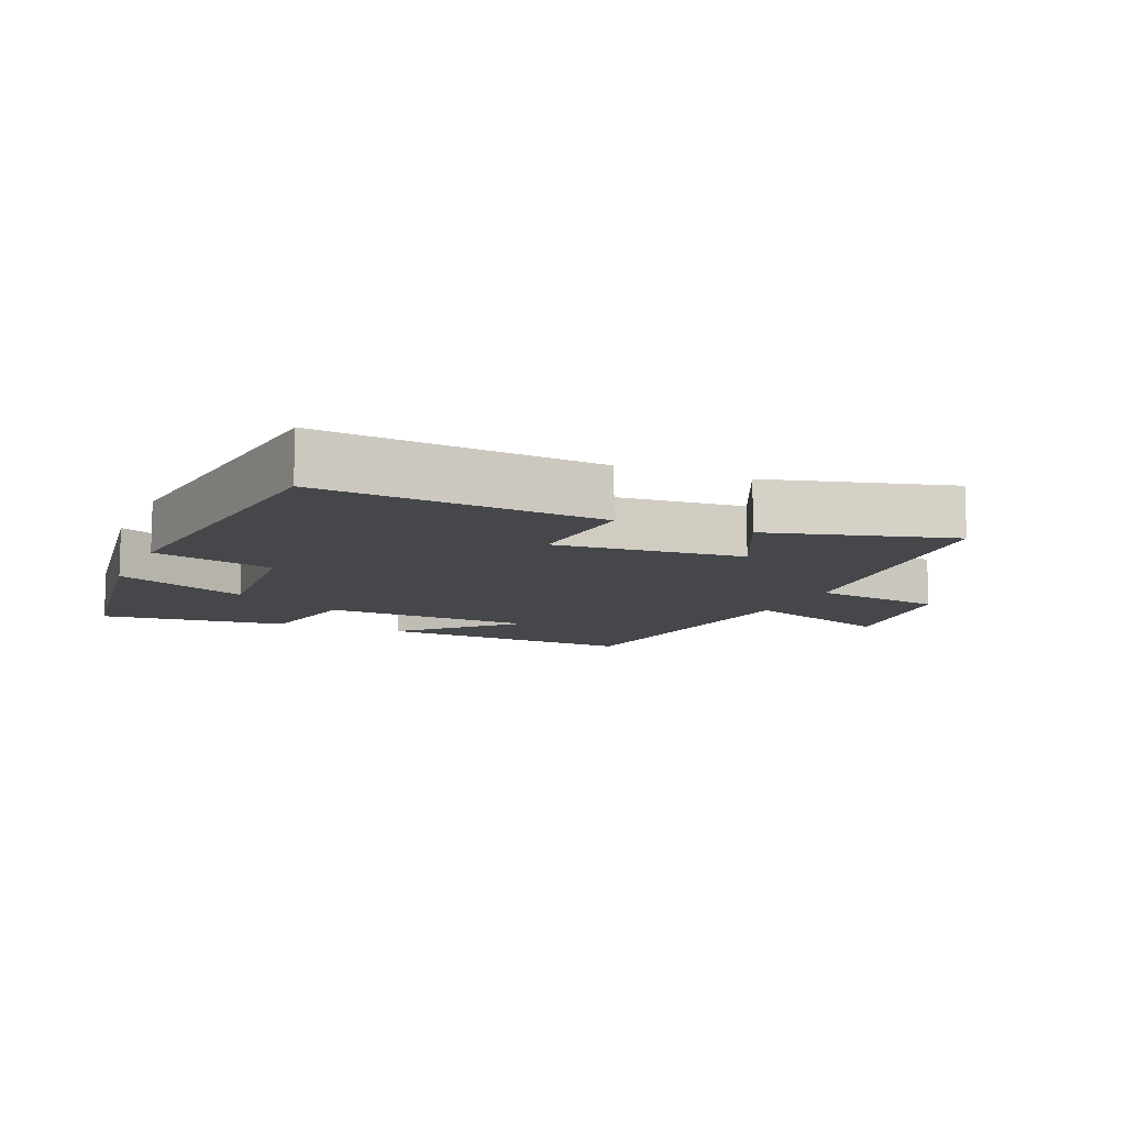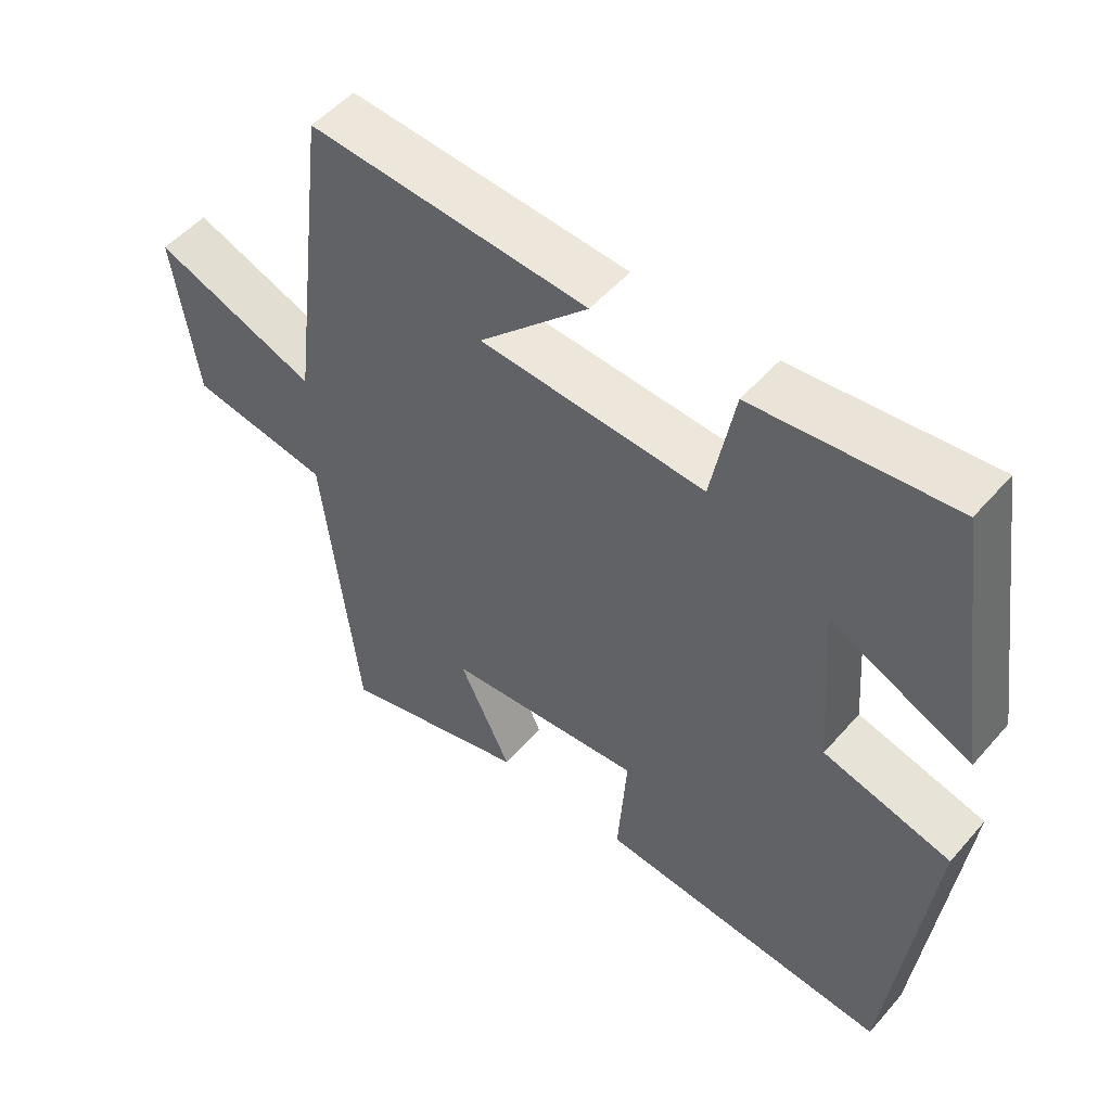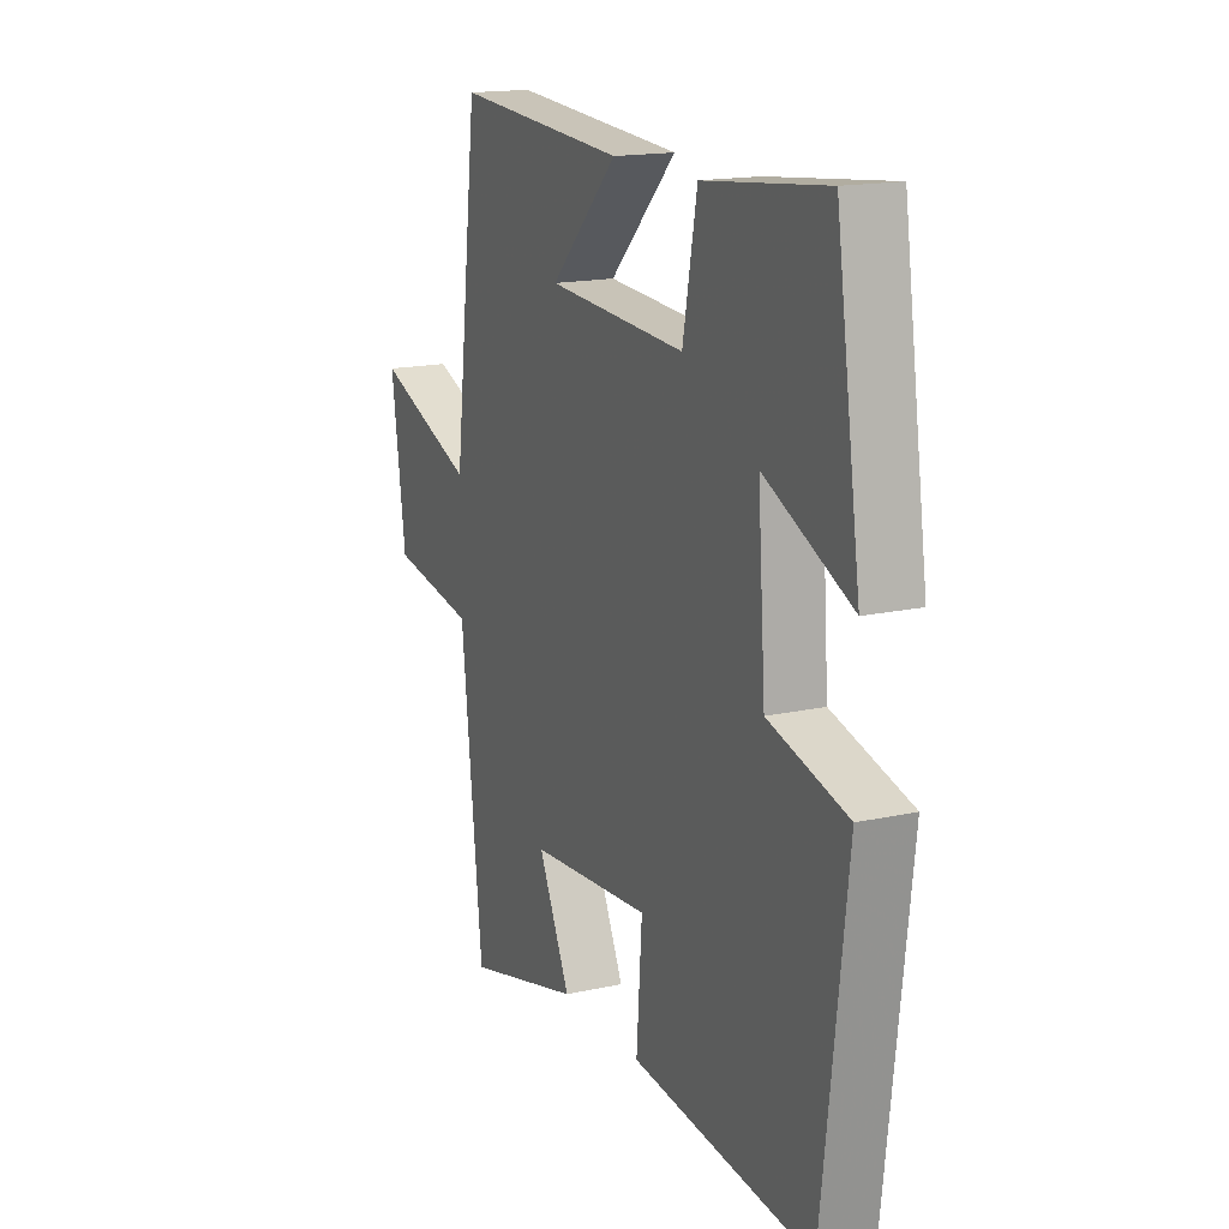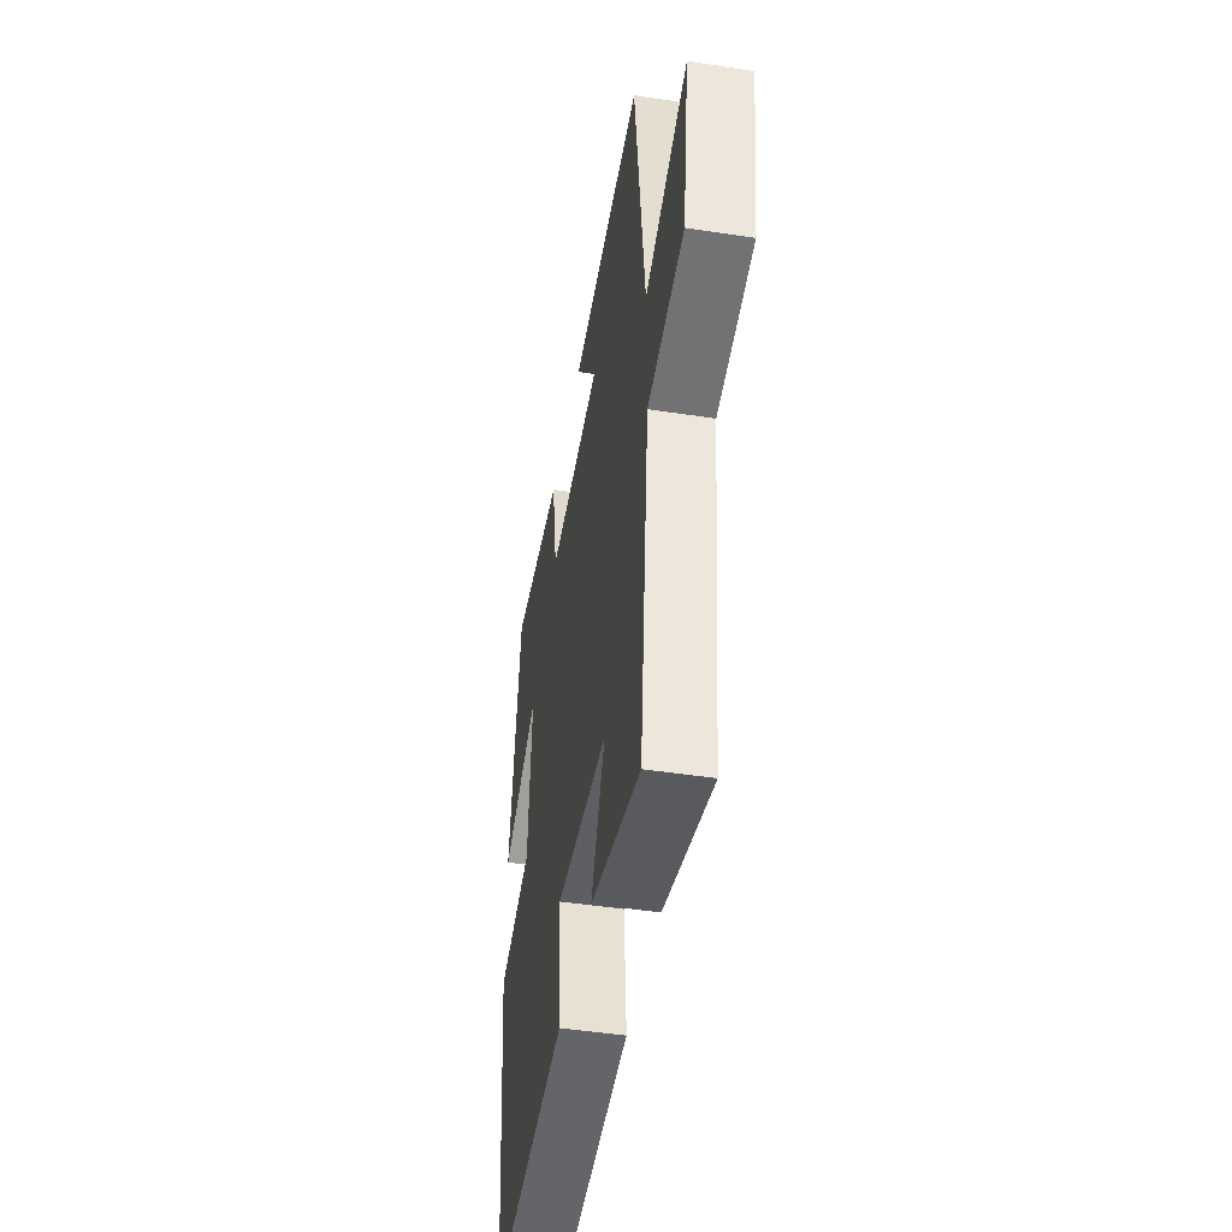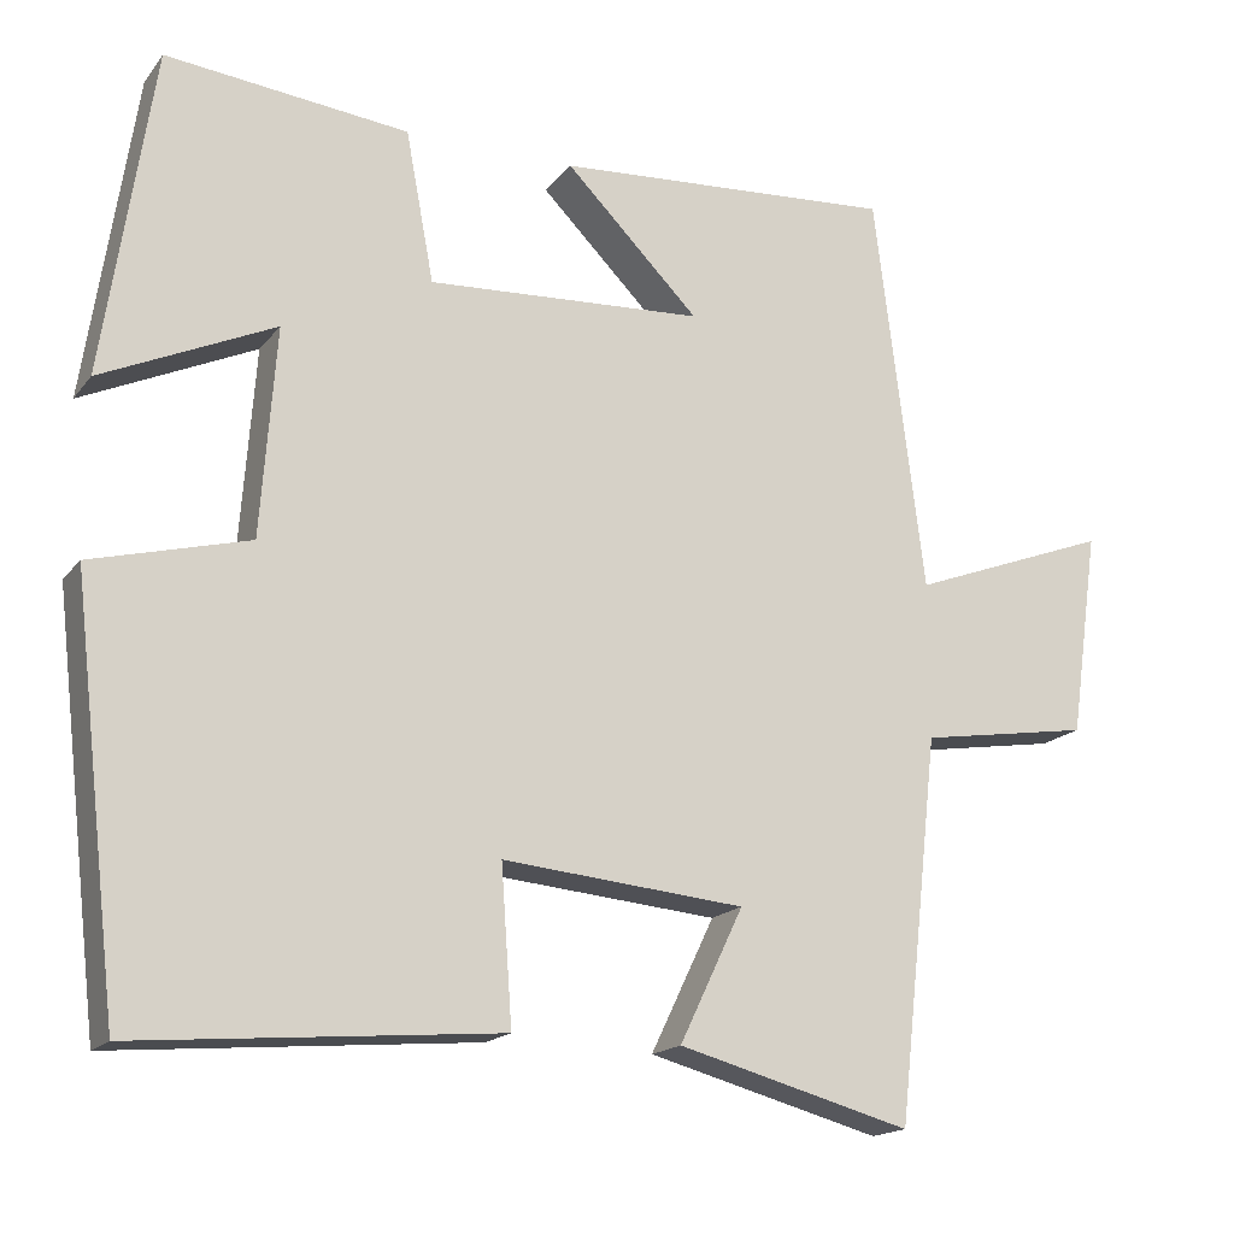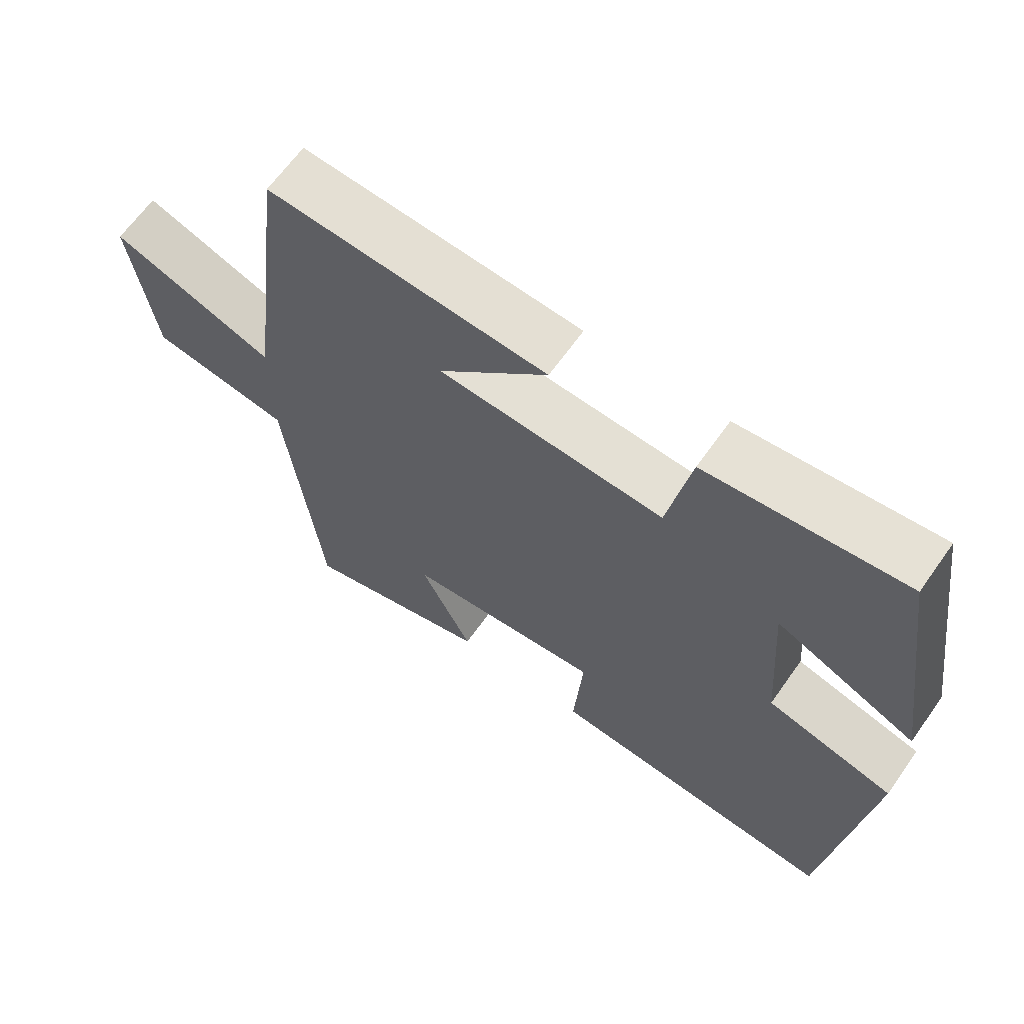
<metadata>
{"format":"obj","ext":"obj","renderer":"f3d","projection":"perspective","resolution":1024,"background":"white","views":[{"elev":-10.2,"azim":156.6,"up":"+Y"},{"elev":52.0,"azim":39.7,"up":"+Z"},{"elev":16.5,"azim":65.7,"up":"+Z"},{"elev":-46.6,"azim":-99.9,"up":"+Z"},{"elev":-17.1,"azim":154.7,"up":"+Z"},{"elev":65.0,"azim":35.3,"up":"+Z"}]}
</metadata>
<code>
v -0.442 0.07 0.526
v -0.042 0.07 0.5
v -0.199 0.07 0.342
v 0.125 0.07 0.324
v 0.158 0.07 0.5
v 0.442 0.07 0.531
v 0.5 0.07 0.148
v 0.298 0.07 0.24
v 0.316 0.07 -0.004
v 0.5 0.07 -0.052
v 0.444 0.07 -0.536
v 0.02 0.07 -0.5
v 0.033 0.07 -0.318
v -0.251 0.07 -0.344
v -0.176 0.07 -0.5
v -0.45 0.07 -0.574
v -0.5 0.07 -0.126
v -0.701 0.07 -0.094
v -0.735 0.07 0.146
v -0.5 0.07 0.058
v -0.442 0 0.526
v -0.042 0 0.5
v -0.199 0 0.342
v 0.125 0 0.324
v 0.158 0 0.5
v 0.442 0 0.531
v 0.5 0 0.148
v 0.298 0 0.24
v 0.316 0 -0.004
v 0.5 0 -0.052
v 0.444 0 -0.536
v 0.02 0 -0.5
v 0.033 0 -0.318
v -0.251 0 -0.344
v -0.176 0 -0.5
v -0.45 0 -0.574
v -0.5 0 -0.126
v -0.701 0 -0.094
v -0.735 0 0.146
v -0.5 0 0.058
f 17 18 19 20
f 16 17 20
f 15 16 20
f 14 15 20
f 13 14 20 1
f 11 12 13
f 10 11 13
f 9 10 13
f 8 9 13
f 6 7 8
f 5 6 8
f 4 5 8
f 3 4 8 13
f 1 2 3
f 1 3 13
f 40 39 38 37
f 40 37 36
f 40 36 35
f 40 35 34
f 21 40 34 33
f 33 32 31
f 33 31 30
f 33 30 29
f 33 29 28
f 28 27 26
f 28 26 25
f 28 25 24
f 33 28 24 23
f 23 22 21
f 33 23 21
f 1 21 22 2
f 2 22 23 3
f 3 23 24 4
f 4 24 25 5
f 5 25 26 6
f 6 26 27 7
f 7 27 28 8
f 8 28 29 9
f 9 29 30 10
f 10 30 31 11
f 11 31 32 12
f 12 32 33 13
f 13 33 34 14
f 14 34 35 15
f 15 35 36 16
f 16 36 37 17
f 17 37 38 18
f 18 38 39 19
f 19 39 40 20
f 20 40 21 1

</code>
